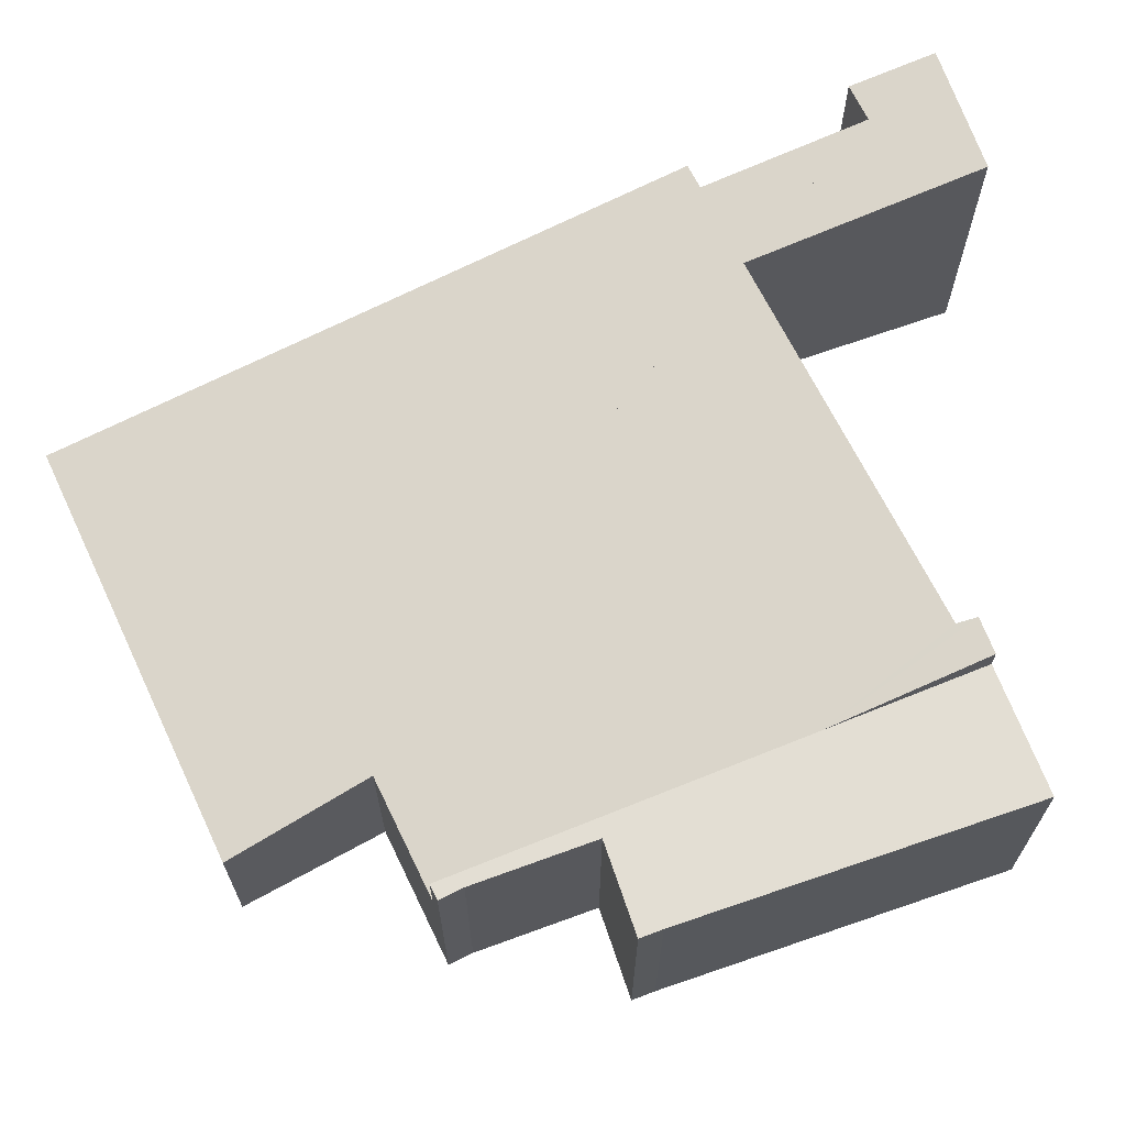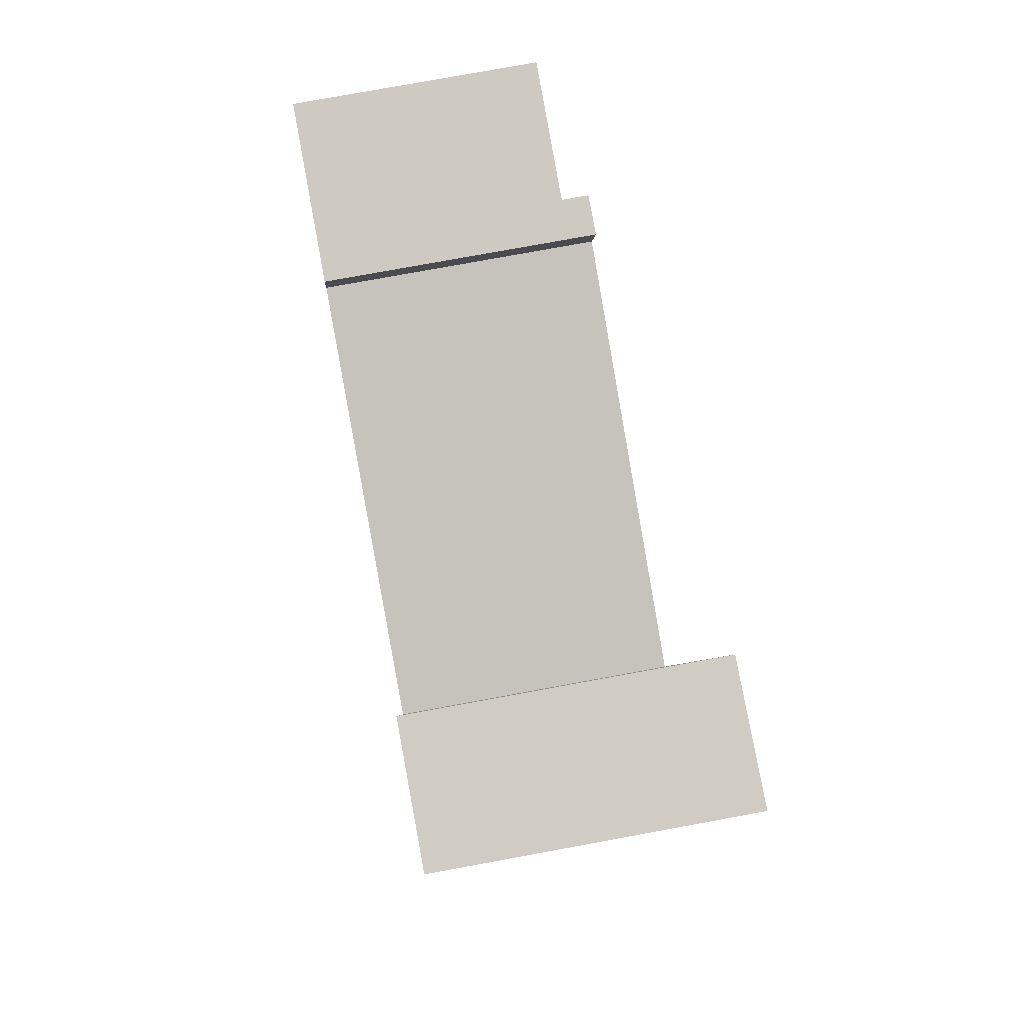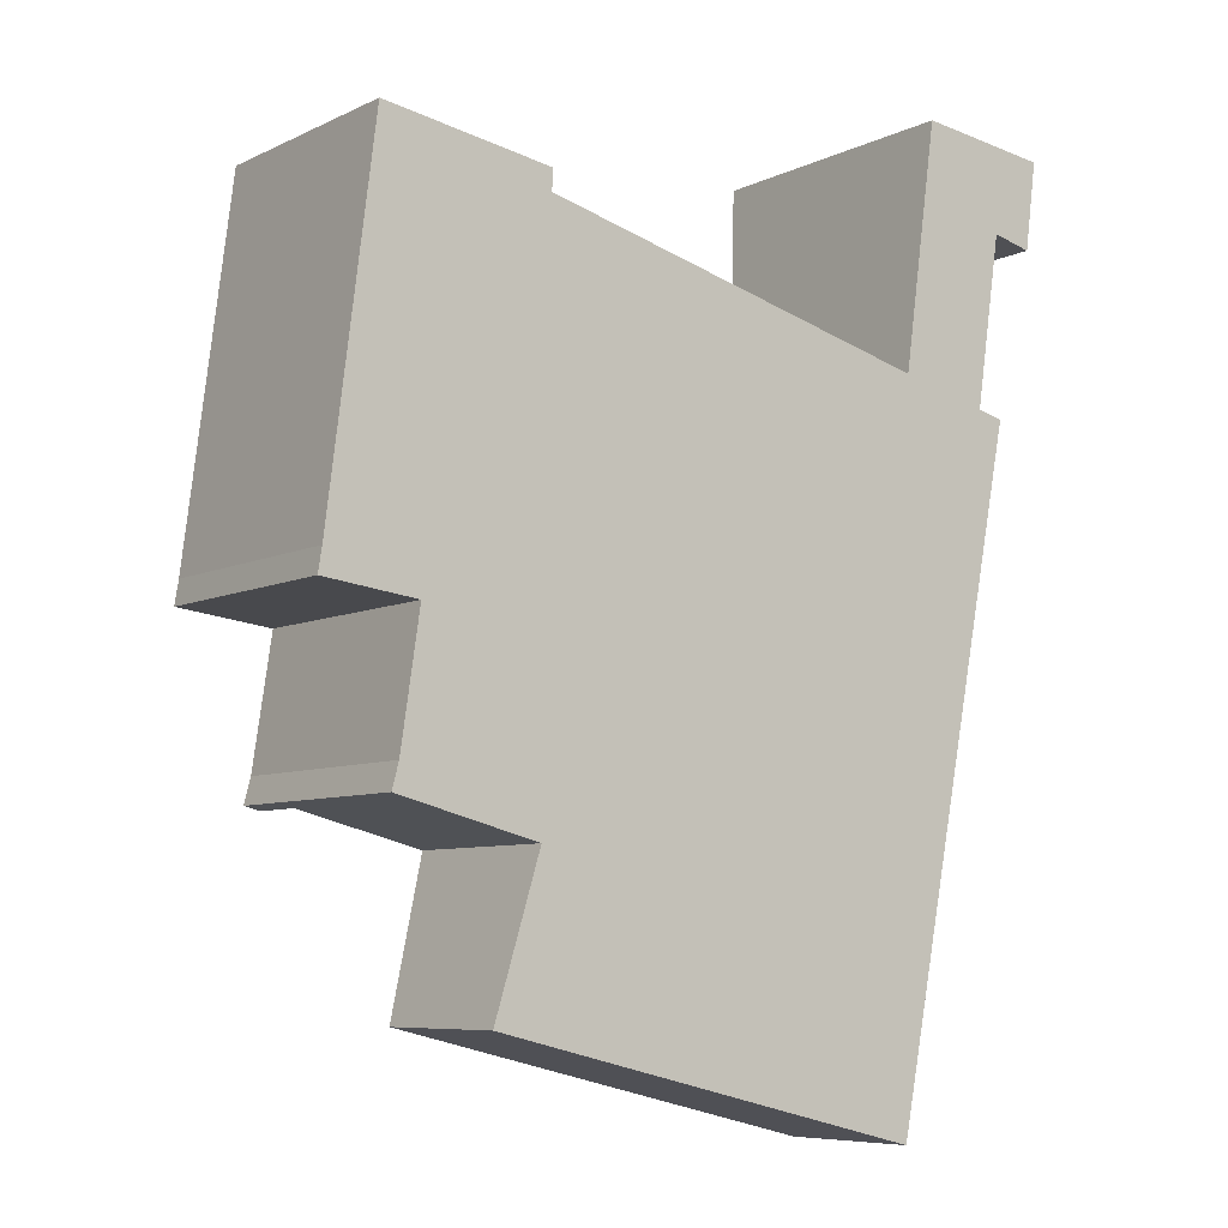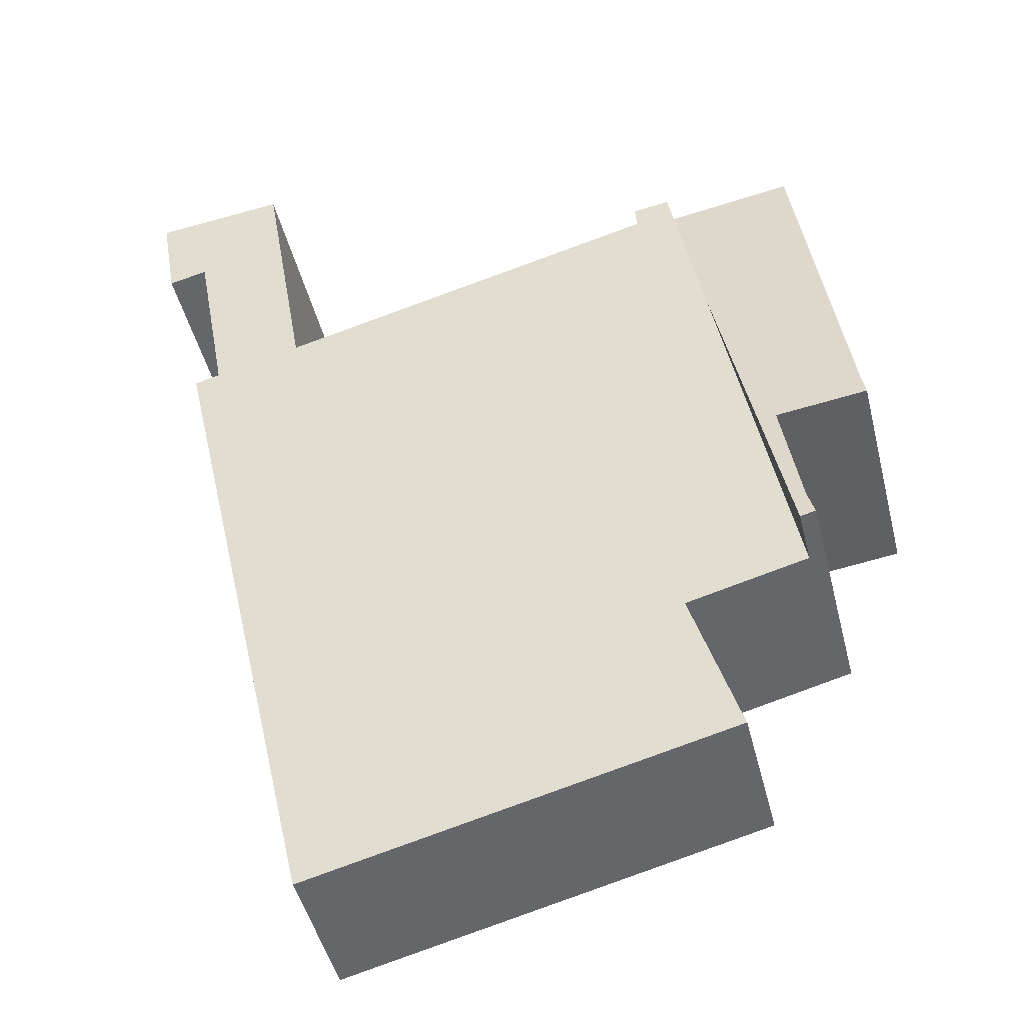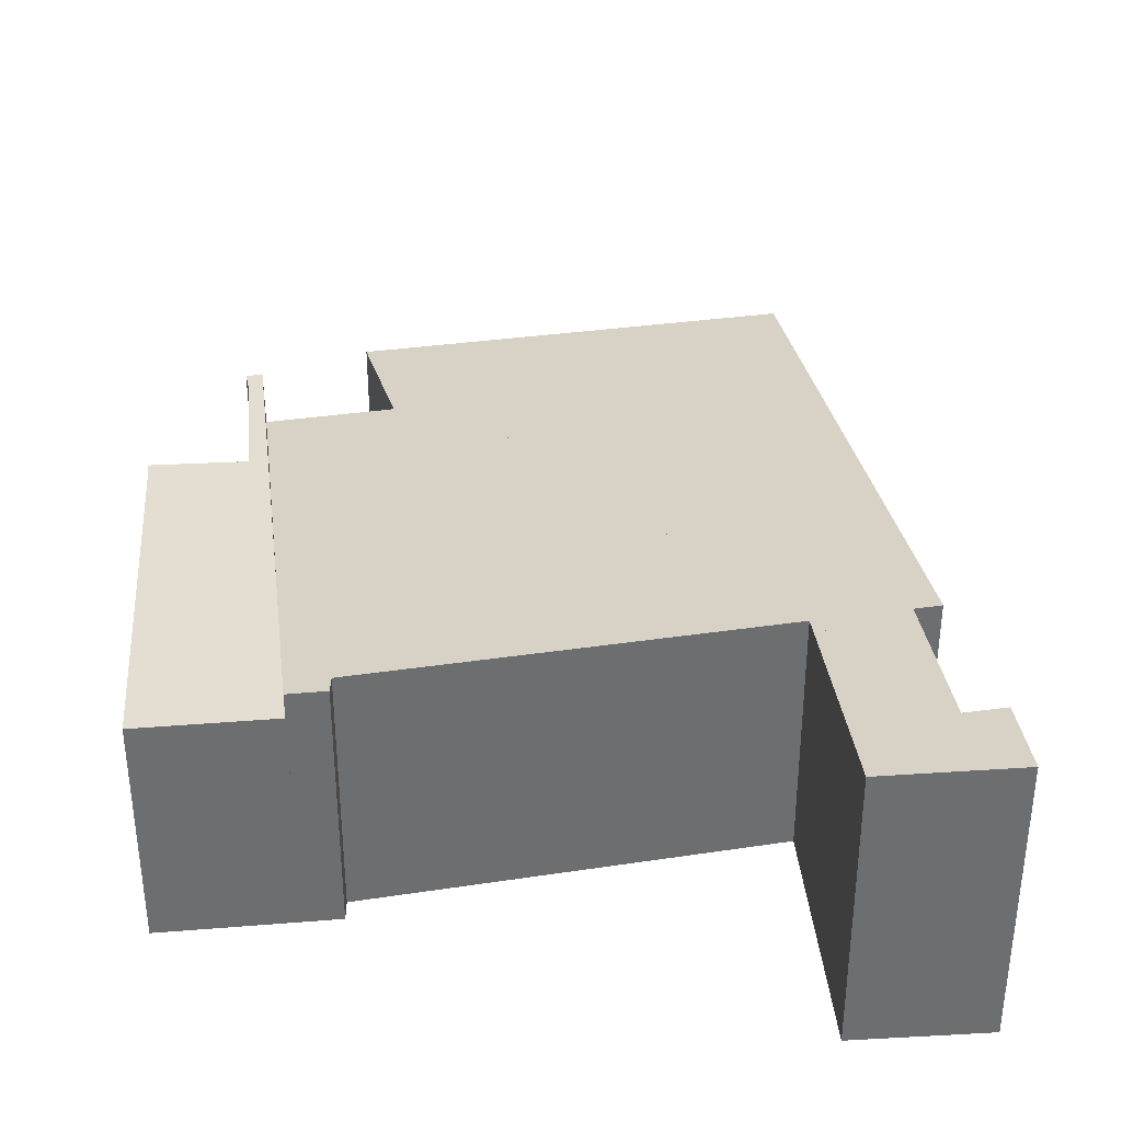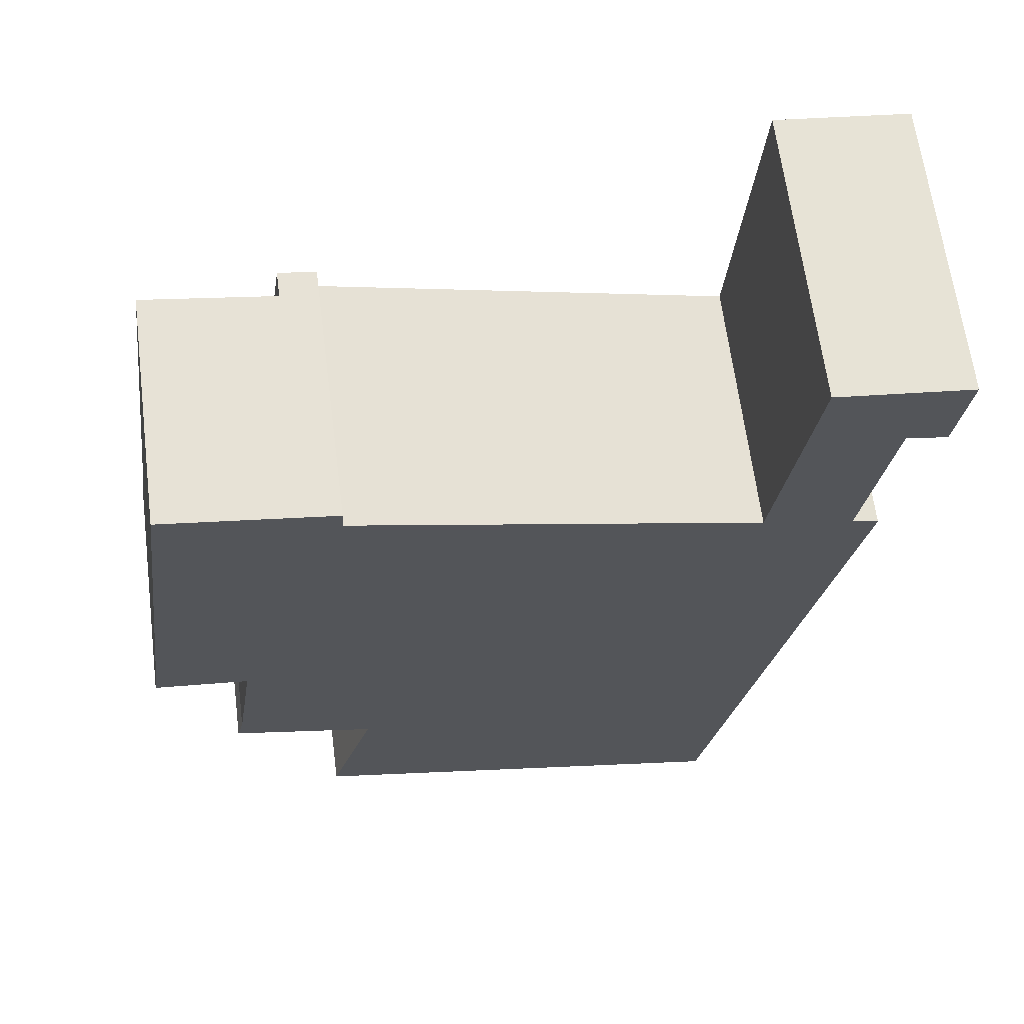
<metadata>
{"format":"obj","ext":"obj","renderer":"f3d","projection":"perspective","resolution":1024,"background":"white","views":[{"elev":67.3,"azim":-101.7,"up":"+Y"},{"elev":77.3,"azim":79.6,"up":"+Z"},{"elev":-7.3,"azim":-36.8,"up":"+Z"},{"elev":-48.0,"azim":-165.9,"up":"+Z"},{"elev":36.1,"azim":3.0,"up":"+Y"},{"elev":64.6,"azim":-7.3,"up":"+Z"}]}
</metadata>
<code>
v  12.44 4.749 6.567
v  13.32 4.976 7.906
v  13.12 4.747 6.405
v  12.19 4.959 8.046
v  2.79 2.584 -5.879
v  12.44 4.301 3.545
v  10.21 2.567 -7.671
v  12 4.304 3.662
v  12.1 4.405 4.322
v  10.47 4.308 4.033
v  3.571 2.981 -3.374
v  3.712 4.337 5.751
v  1.432 2.989 -2.836
v  2.578 3.951 3.402
v  3.729 4.39 6.107
v  3.094 4.383 6.208
v  11.06 4.942 8.186
v  10.56 4.405 4.668
v  3.094 -3.801e-16 6.208
v  2.578 -2.083e-16 3.402
v  1.432 1.737e-16 -2.836
v  11.06 -5.012e-16 8.186
v  10.47 -2.469e-16 4.033
v  10.56 -2.858e-16 4.668
v  3.571 2.066e-16 -3.374
v  2.79 3.6e-16 -5.879
v  3.729 -3.739e-16 6.107
v  3.712 -3.521e-16 5.751
v  13.32 -4.841e-16 7.906
v  12.19 -4.927e-16 8.046
v  12 -2.242e-16 3.662
v  12.44 -2.171e-16 3.545
v  13.12 -3.922e-16 6.405
v  12.44 -4.021e-16 6.567
v  12.1 -2.646e-16 4.322
v  10.21 4.697e-16 -7.671
v  1.432 3.951 -2.836
v  1.277 3.951 -2.342
v  1.162 3.951 -2.768
v  1.598 3.951 -0.194
v  0 3.951 2.419e-16
v  0.066 3.951 0.403
v  0.856 3.951 6.562
v  3.094 3.951 6.208
v  0.066 -2.468e-17 0.403
v  0.856 -4.018e-16 6.562
v  1.162 1.695e-16 -2.768
v  1.277 1.434e-16 -2.342
v  1.598 1.188e-17 -0.194
v  0 0 0
g defaultobject
f 1 2 3
f 2 1 4
f 5 6 7
f 6 5 8
f 8 5 9
f 9 5 1
f 1 5 10
f 1 10 4
f 10 5 11
f 11 12 10
f 12 11 13
f 12 13 14
f 12 14 15
f 15 14 16
f 10 17 4
f 17 10 18
f 14 19 16
f 19 14 20
f 20 14 13
f 20 13 21
f 18 22 17
f 22 18 10
f 22 10 23
f 22 23 24
f 5 25 11
f 25 5 26
f 16 27 15
f 27 16 19
f 28 10 12
f 10 28 23
f 22 4 17
f 4 22 2
f 2 22 29
f 29 22 30
f 31 6 8
f 6 31 32
f 27 12 15
f 12 27 28
f 29 3 2
f 3 29 33
f 34 9 1
f 9 34 8
f 8 34 31
f 31 34 35
f 32 7 6
f 7 32 36
f 3 34 1
f 34 3 33
f 7 26 5
f 26 7 36
f 11 21 13
f 21 11 25
f 30 33 29
f 33 30 22
f 33 22 34
f 34 22 35
f 35 22 24
f 35 24 31
f 19 28 27
f 31 36 32
f 36 31 24
f 36 24 23
f 36 23 28
f 36 28 19
f 36 19 20
f 36 20 25
f 25 20 21
f 26 36 25
f 37 38 14
f 38 37 39
f 14 38 40
f 14 40 41
f 14 41 42
f 14 42 43
f 14 43 44
f 45 43 42
f 43 45 46
f 47 38 39
f 38 47 48
f 48 40 38
f 40 48 49
f 50 42 41
f 42 50 45
f 46 44 43
f 44 46 19
f 19 14 44
f 14 19 37
f 37 19 20
f 37 20 21
f 21 39 37
f 39 21 47
f 49 41 40
f 41 49 50
f 20 48 21
f 47 21 48
f 49 48 20
f 50 49 20
f 45 50 20
f 46 45 20
f 19 46 20

</code>
